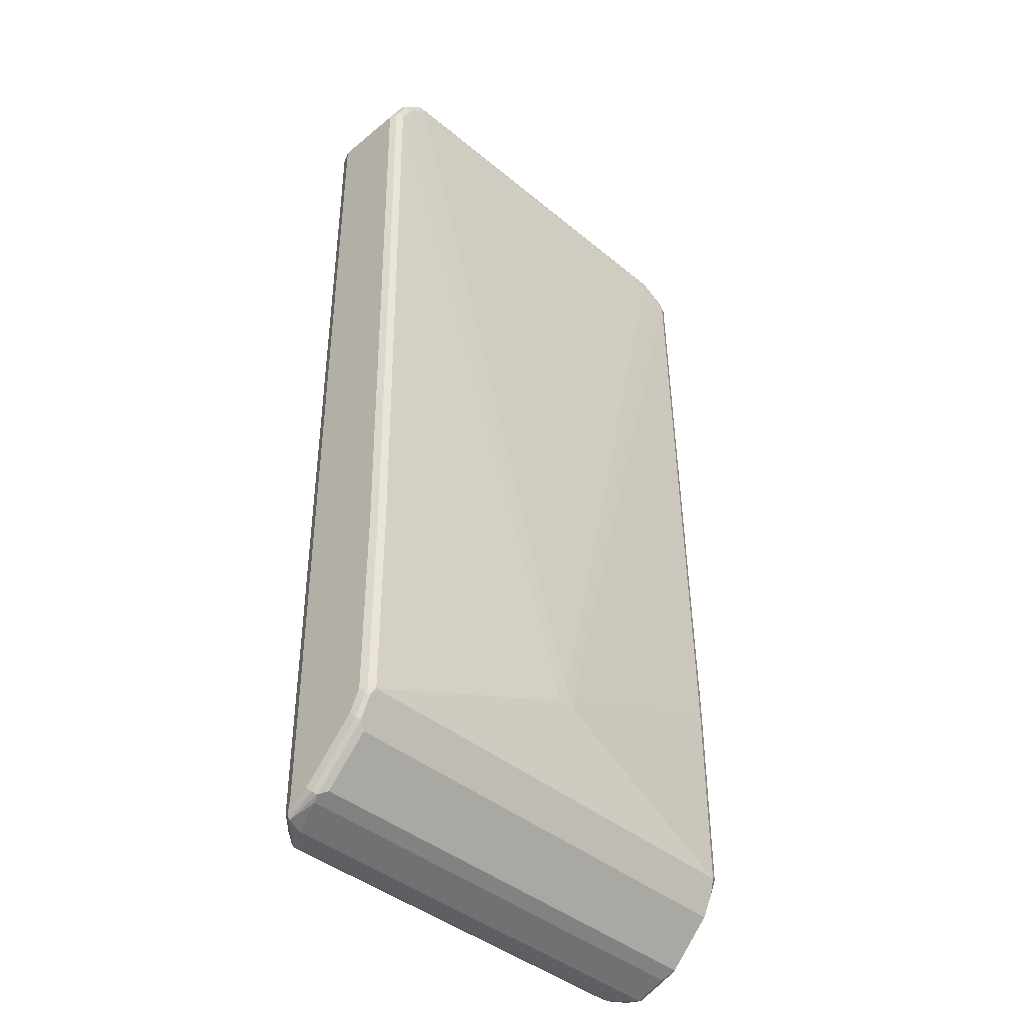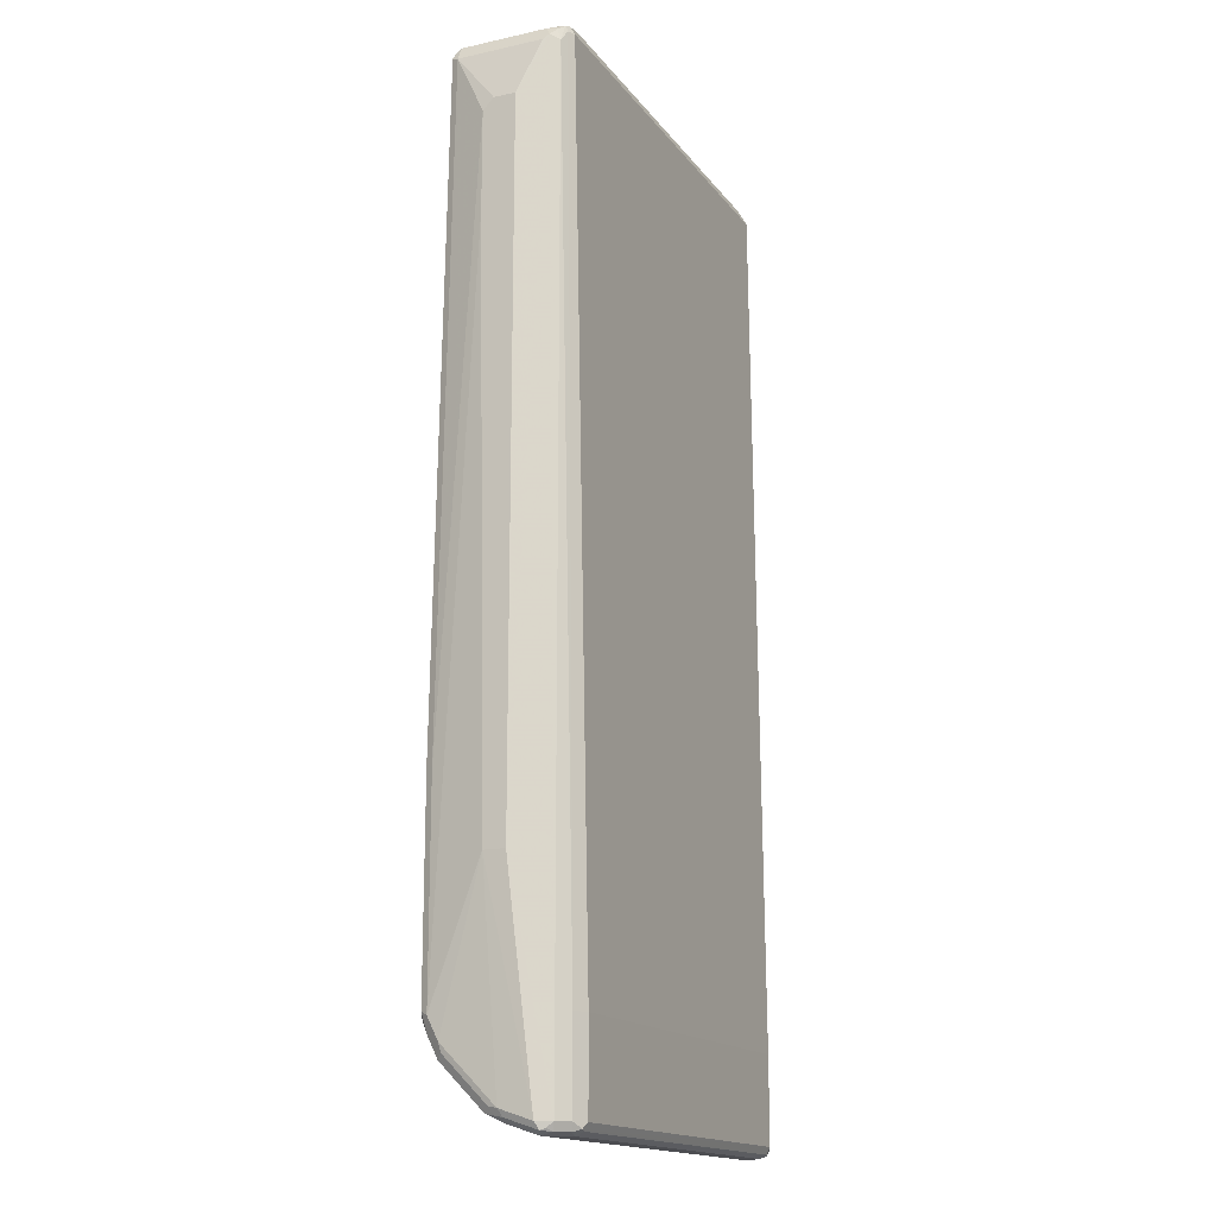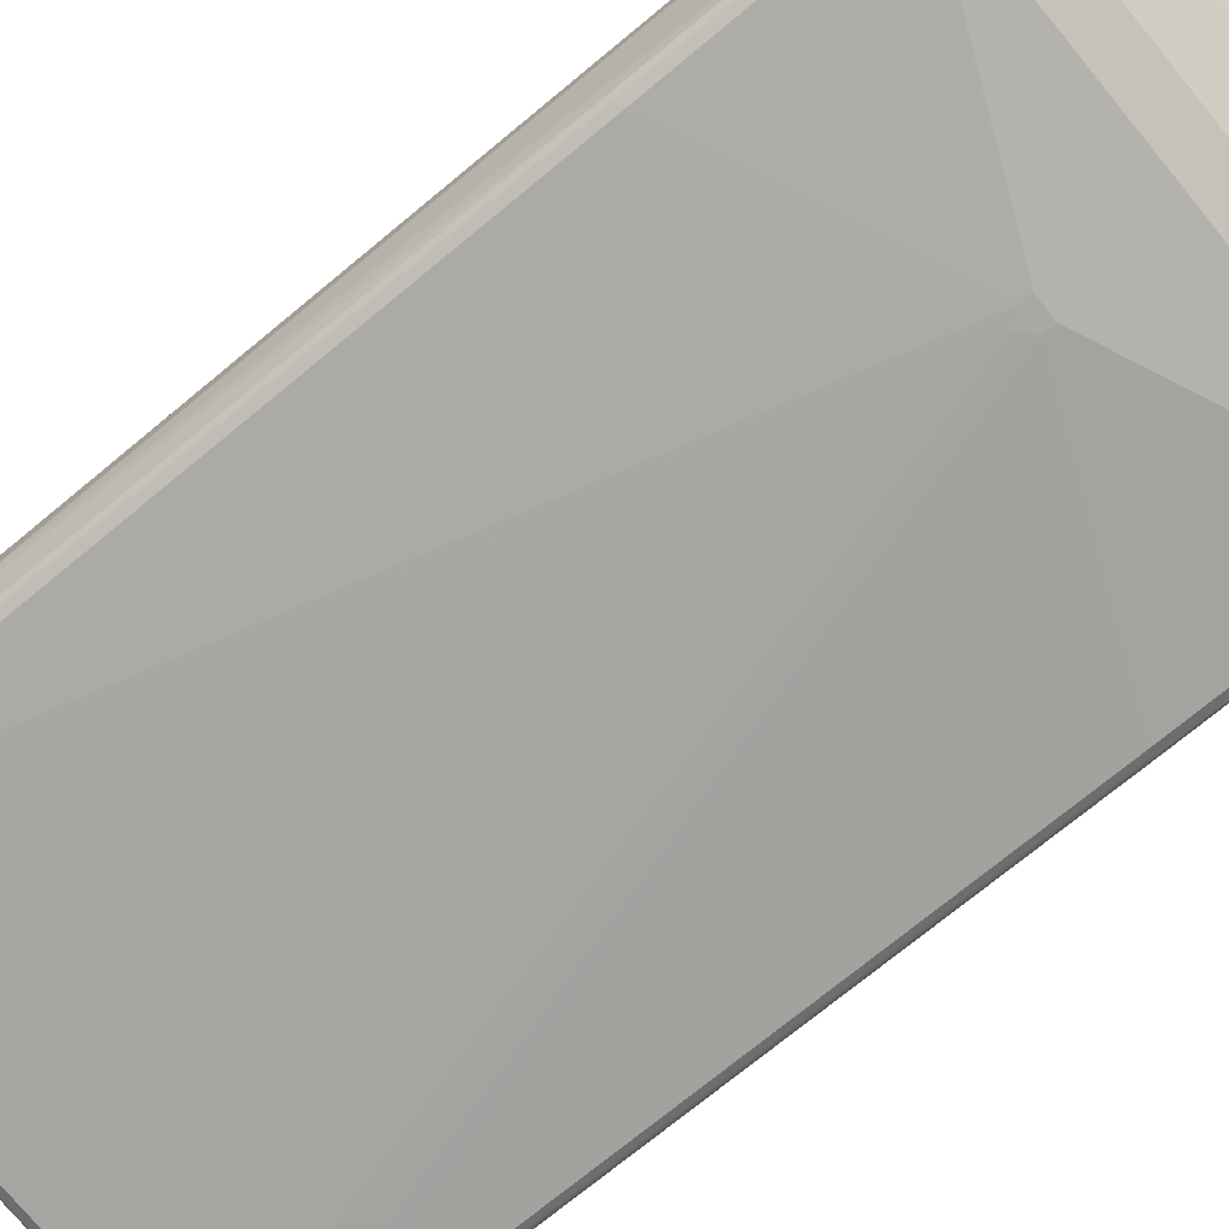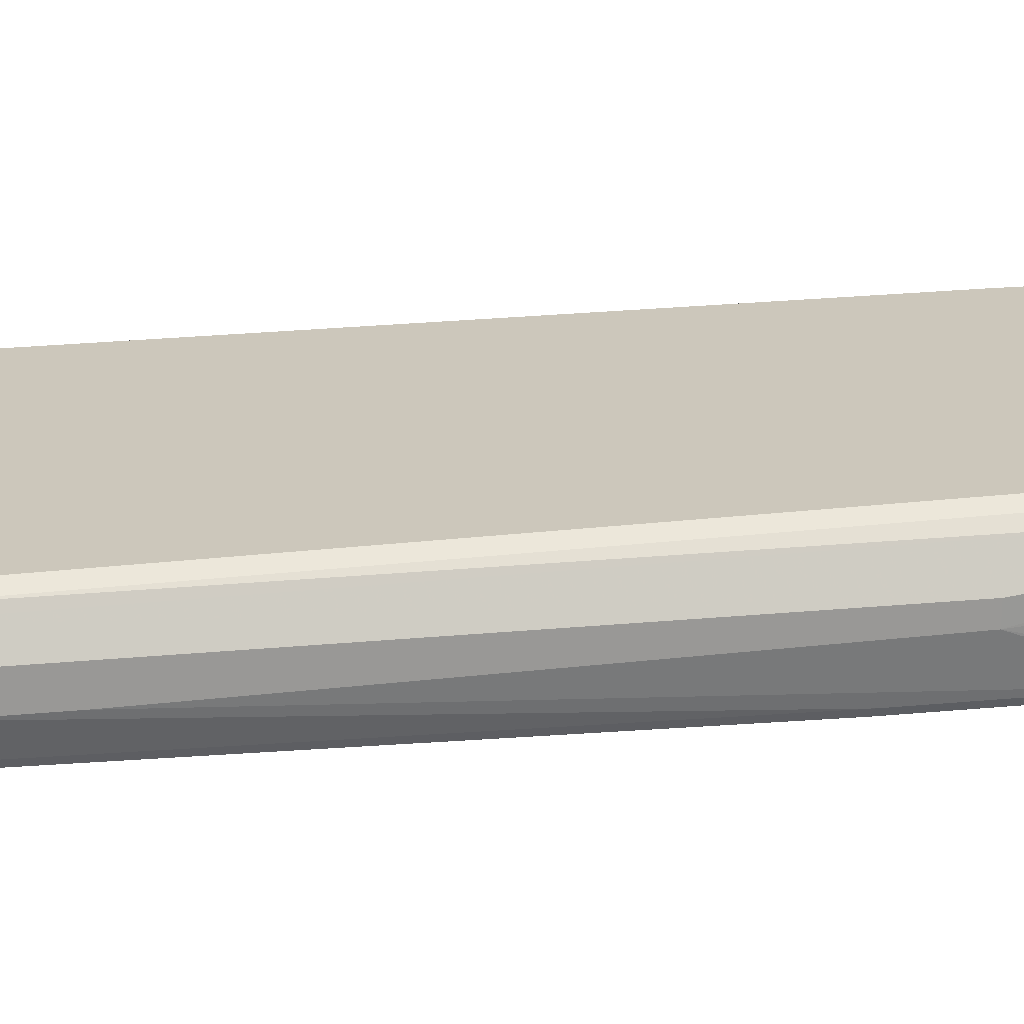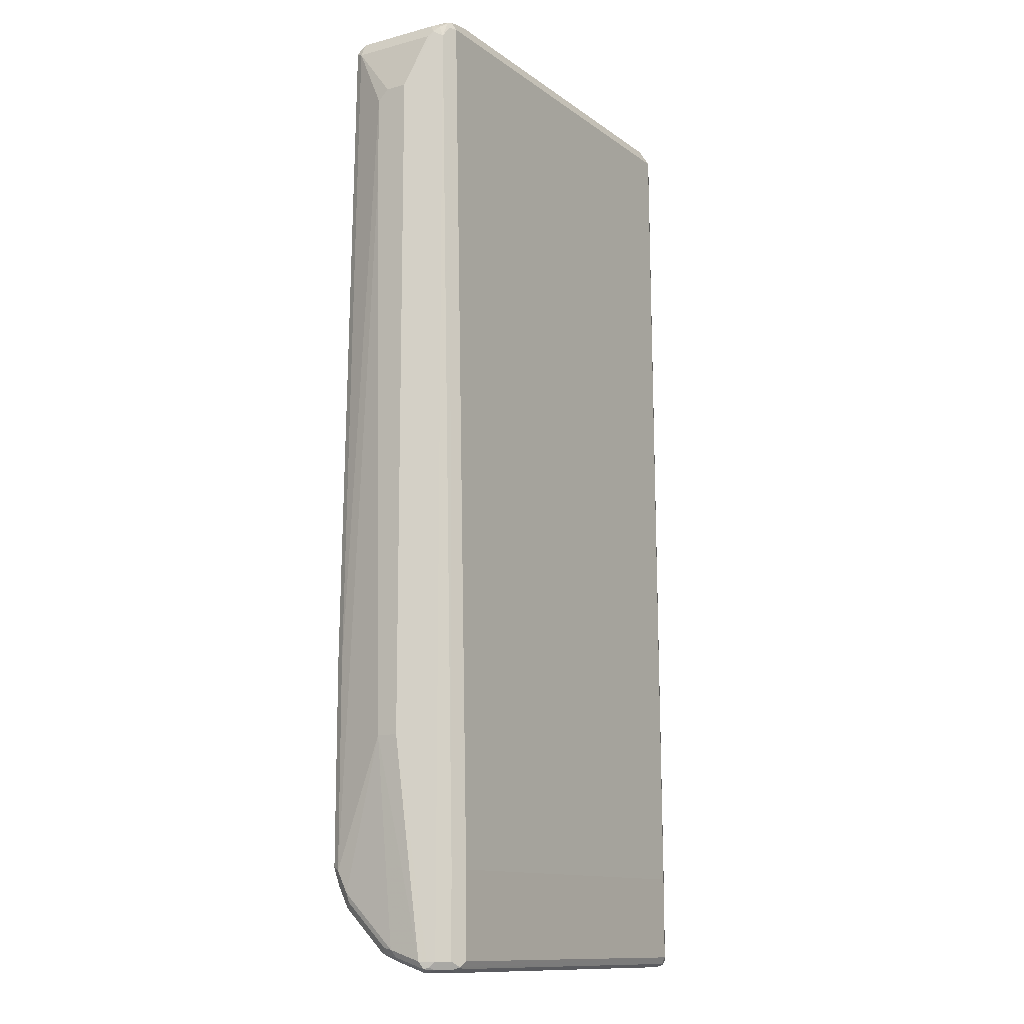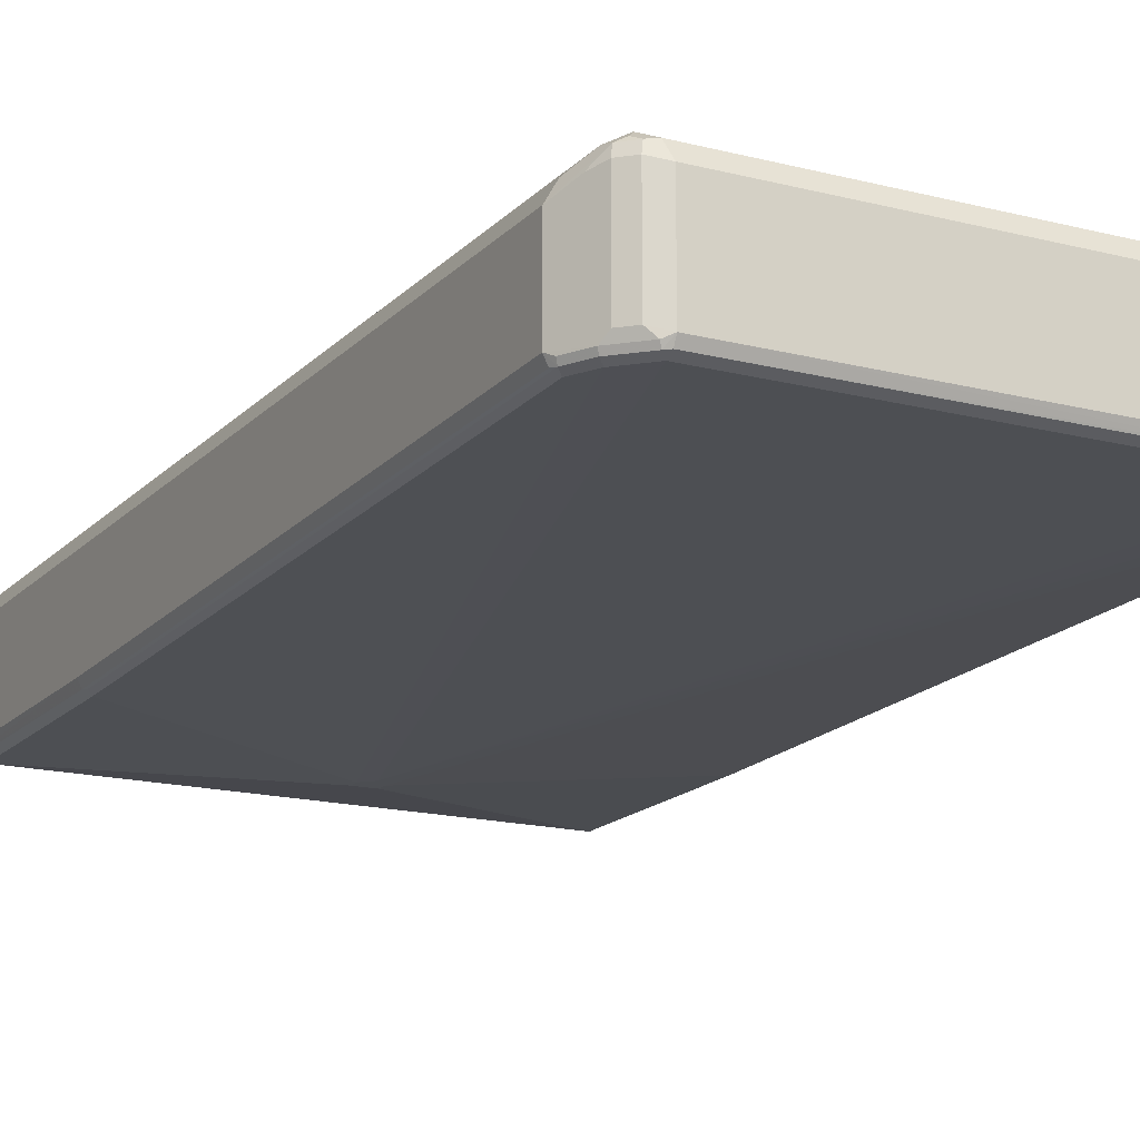
<metadata>
{"format":"obj","ext":"obj","renderer":"f3d","projection":"perspective","resolution":1024,"background":"white","views":[{"elev":-41.4,"azim":134.9,"up":"+Y"},{"elev":-16.1,"azim":-65.7,"up":"+Y"},{"elev":-74.9,"azim":-50.5,"up":"+Z"},{"elev":21.7,"azim":-99.6,"up":"+Z"},{"elev":-12.3,"azim":-58.1,"up":"+Y"},{"elev":-16.6,"azim":152.2,"up":"+Z"}]}
</metadata>
<code>
v -0.444 -0.4826 0
v -0.4246 -0.7141 -0.0965
v -0.4246 -0.7527 -0.07719
v -0.4246 -0.772 -0.05791
v -0.4246 -0.8492 0.01928
v -0.4246 -0.8685 0.07719
v -0.444 -0.4826 0.0386
v -0.444 0.5405 -0.01928
v -0.4182 -0.7077 -0.1094
v -0.4214 -0.7303 -0.09327
v -0.4214 -0.7689 -0.07399
v -0.4246 -0.3473 -0.0965
v -0.4214 -0.8461 0.003201
v -0.4182 -0.862 0.02571
v -0.4182 -0.8813 0.08364
v -0.4149 -0.8782 0.09169
v -0.4182 -0.8685 0.09007
v -0.4117 -0.8685 0.1029
v -0.4198 0.8396 0.08685
v -0.444 0.7334 0.0386
v -0.444 0.7141 -0.01928
v -0.4053 -0.7141 -0.1158
v -0.4149 -0.7238 -0.1062
v -0.4182 -0.3409 -0.1094
v -0.4149 -0.7624 -0.08685
v -0.4117 -0.7784 -0.08364
v -0.4246 0.8299 -0.07719
v -0.4117 -0.8556 -0.006428
v -0.4149 -0.8589 0.009629
v -0.4053 -0.8879 0.07719
v -0.4053 -0.8831 0.09891
v -0.4149 -0.8782 0.06756
v -0.3924 -0.8685 0.1222
v -0.4117 0.8299 0.1029
v -0.4126 0.8492 0.0965
v -0.4117 0.8556 0.07719
v -0.4117 0.8556 -0.07719
v -0.4246 0.8299 0.07719
v -0.444 0.7334 0
v -0.0193 -0.5405 -0.1351
v 0.4246 -0.7141 -0.1158
v -0.3989 -0.727 -0.1094
v -0.4117 -0.7398 -0.1029
v -0.4053 -0.3473 -0.1158
v -0.4182 0.8363 -0.09007
v 0.4182 -0.7784 -0.08364
v -0.4149 0.8445 -0.08685
v 0.4182 -0.8556 -0.006428
v -0.4053 -0.8685 0.01928
v 0.4053 -0.8879 0.07719
v -0.3667 -0.8879 0.1158
v -0.386 -0.8831 0.1182
v -0.3764 -0.8782 0.1303
v -0.3667 -0.8685 0.1351
v -0.3924 -0.7141 0.1222
v -0.3989 0.8492 0.1094
v -0.4005 0.8589 0.1062
v -0.3989 0.862 0.0965
v -0.3474 0.8879 0.07719
v -0.3956 0.8638 -0.08685
v -0.4053 0.8516 -0.09169
v -0.0193 -0.5212 -0.1351
v 0.0193 -0.5405 -0.1351
v 0.4375 -0.7141 -0.1094
v 0.4391 -0.7238 -0.1062
v 0.431 -0.727 -0.1094
v 0.4246 -0.3473 -0.1158
v -0.4053 0.8299 -0.0965
v 0.431 -0.7656 -0.09007
v 0.431 -0.862 0.006428
v 0.4246 -0.8685 0.01928
v 0.4342 -0.8831 0.06756
v 0.3667 -0.8879 0.1158
v 0.3764 -0.8831 0.1255
v -0.3667 -0.8813 0.1287
v 0.3667 -0.8813 0.1287
v 0.3667 -0.8685 0.1351
v -0.3667 -0.7141 0.1351
v -0.386 0.8492 0.1158
v -0.3924 0.862 0.1094
v -0.386 0.8685 0.0965
v 0.3667 0.8879 0.07719
v -0.3474 0.8879 -0.07719
v -0.3538 0.8813 0.09007
v -0.341 0.8749 0.1029
v -0.3571 0.8831 -0.08685
v -0.386 0.8492 -0.0965
v -0.3667 0.8709 -0.09169
v 0 -0.5019 -0.1351
v 0.0193 -0.5212 -0.1351
v 0.4375 -0.3473 -0.1094
v 0.444 -0.7141 -0.0965
v 0.4391 -0.7624 -0.08685
v 0.444 -0.3473 -0.0965
v 0.4342 -0.3378 -0.111
v 0.4246 0.7913 -0.0965
v 0.4342 0.801 -0.09169
v 0.4391 -0.7817 -0.06756
v 0.4391 -0.8589 0.009629
v 0.4391 -0.8782 0.06756
v 0.3796 -0.8749 0.1287
v 0.3924 -0.862 0.1222
v 0.3667 -0.7141 0.1351
v 0.386 0.8492 0.1158
v 0.3796 0.862 0.1094
v 0.3667 0.8879 -0.07719
v 0.3731 0.8749 0.1029
v 0.3892 0.8718 0.09973
v 0.3924 0.8749 0.08364
v 0.3667 0.8813 -0.09007
v -0.3474 0.8813 -0.09007
v -0.3474 0.8685 -0.0965
v 0.3667 0.8685 -0.0965
v 0.4053 0.8299 -0.0965
v 0.4375 0.7913 -0.09007
v 0.444 -0.7527 -0.07719
v 0.444 0.7913 -0.07719
v 0.4149 0.8396 -0.09169
v 0.4375 0.8042 -0.08364
v 0.444 -0.772 -0.05791
v 0.444 -0.8492 0.01928
v 0.444 -0.8492 0.05791
v 0.431 -0.862 0.08364
v 0.3924 -0.7077 0.1222
v 0.3989 0.8427 0.1094
v 0.3956 0.8589 0.1062
v 0.3796 0.8813 -0.08364
v 0.3764 0.8782 -0.09169
v 0.3924 0.8749 -0.07076
v 0.4085 0.8525 0.09973
v 0.4117 0.8556 0.08364
v 0.4182 0.8427 -0.08364
v 0.4117 0.8556 -0.07076
v 0.444 0.7913 0.05791
v 0.431 0.7977 0.08364
v 0.4117 0.8363 0.1029
v 0.4246 0.8299 0.07719
f 1 2 3
f 1 3 4
f 1 4 5
f 1 5 6
f 1 6 7
f 1 7 20
f 1 20 39
f 1 39 21
f 1 21 8
f 1 8 2
f 2 9 23
f 2 23 10
f 2 10 11
f 2 11 3
f 2 8 21
f 2 21 12
f 2 12 24
f 2 24 9
f 3 11 4
f 4 11 13
f 4 13 5
f 5 13 29
f 5 29 14
f 5 14 6
f 6 14 15
f 6 15 16
f 6 16 17
f 6 17 7
f 7 17 18
f 7 18 19
f 7 19 20
f 9 22 23
f 9 24 44
f 9 44 22
f 10 23 11
f 11 23 25
f 11 25 26
f 11 26 13
f 12 21 27
f 12 27 45
f 12 45 24
f 13 28 29
f 13 26 28
f 14 29 32
f 14 32 15
f 15 30 31
f 15 31 16
f 15 32 30
f 16 18 17
f 16 31 18
f 18 31 52
f 18 52 33
f 18 33 55
f 18 55 34
f 18 34 19
f 19 34 35
f 19 35 36
f 19 36 37
f 19 37 27
f 19 27 38
f 19 38 20
f 20 38 27
f 20 27 39
f 21 39 27
f 22 40 63
f 22 63 41
f 22 41 66
f 22 66 42
f 22 42 26
f 22 26 43
f 22 43 23
f 22 44 62
f 22 62 40
f 23 43 26
f 23 26 25
f 24 45 68
f 24 68 44
f 26 42 66
f 26 66 46
f 26 46 48
f 26 48 28
f 27 37 47
f 27 47 45
f 28 48 70
f 28 70 71
f 28 71 49
f 28 49 29
f 29 49 30
f 29 30 32
f 30 50 73
f 30 73 51
f 30 51 52
f 30 52 31
f 30 49 71
f 30 71 50
f 33 52 53
f 33 53 54
f 33 54 78
f 33 78 55
f 34 56 57
f 34 57 35
f 34 55 56
f 35 57 36
f 36 57 58
f 36 58 59
f 36 59 60
f 36 60 37
f 37 61 47
f 37 60 61
f 40 62 89
f 40 89 90
f 40 90 63
f 41 64 65
f 41 65 66
f 41 63 90
f 41 90 67
f 41 67 91
f 41 91 64
f 44 68 62
f 45 47 61
f 45 61 68
f 46 69 70
f 46 70 48
f 46 66 69
f 50 72 73
f 50 71 72
f 51 73 74
f 51 74 75
f 51 75 52
f 52 75 53
f 53 75 76
f 53 76 77
f 53 77 54
f 54 77 103
f 54 103 78
f 55 78 56
f 56 79 57
f 56 78 79
f 57 80 81
f 57 81 58
f 57 79 80
f 58 81 59
f 59 82 106
f 59 106 83
f 59 83 60
f 59 81 80
f 59 80 84
f 59 84 85
f 59 85 107
f 59 107 82
f 60 83 86
f 60 86 88
f 60 88 61
f 61 87 68
f 61 88 112
f 61 112 87
f 62 68 87
f 62 87 89
f 64 91 65
f 65 92 116
f 65 116 93
f 65 93 69
f 65 69 66
f 65 91 94
f 65 94 92
f 67 95 91
f 67 90 96
f 67 96 97
f 67 97 95
f 69 93 98
f 69 98 99
f 69 99 70
f 70 99 72
f 70 72 71
f 72 100 74
f 72 74 73
f 72 99 100
f 74 100 101
f 74 101 77
f 74 77 76
f 74 76 75
f 77 101 102
f 77 102 124
f 77 124 103
f 78 103 104
f 78 104 79
f 79 104 105
f 79 105 80
f 80 105 107
f 80 107 85
f 80 85 84
f 82 107 108
f 82 108 109
f 82 109 129
f 82 129 106
f 83 106 86
f 86 106 110
f 86 110 111
f 86 111 88
f 87 112 89
f 88 111 112
f 89 112 113
f 89 113 114
f 89 114 90
f 90 114 96
f 91 95 97
f 91 97 115
f 91 115 117
f 91 117 94
f 92 94 117
f 92 117 134
f 92 134 122
f 92 122 121
f 92 121 120
f 92 120 116
f 93 116 120
f 93 120 98
f 96 114 118
f 96 118 97
f 97 118 132
f 97 132 119
f 97 119 117
f 97 117 115
f 98 120 121
f 98 121 99
f 99 121 100
f 100 121 122
f 100 122 123
f 100 123 102
f 100 102 101
f 102 123 135
f 102 135 124
f 103 124 104
f 104 125 130
f 104 130 126
f 104 126 108
f 104 108 105
f 104 124 125
f 105 108 107
f 106 127 128
f 106 128 110
f 106 129 127
f 108 126 130
f 108 130 131
f 108 131 109
f 109 131 133
f 109 133 129
f 110 128 111
f 111 128 112
f 112 128 113
f 113 128 118
f 113 118 114
f 117 119 132
f 117 132 133
f 117 133 131
f 117 131 134
f 118 128 127
f 118 127 132
f 122 134 135
f 122 135 123
f 124 135 136
f 124 136 125
f 125 136 130
f 127 129 133
f 127 133 132
f 130 136 134
f 130 134 137
f 130 137 131
f 131 137 134
f 134 136 135

</code>
